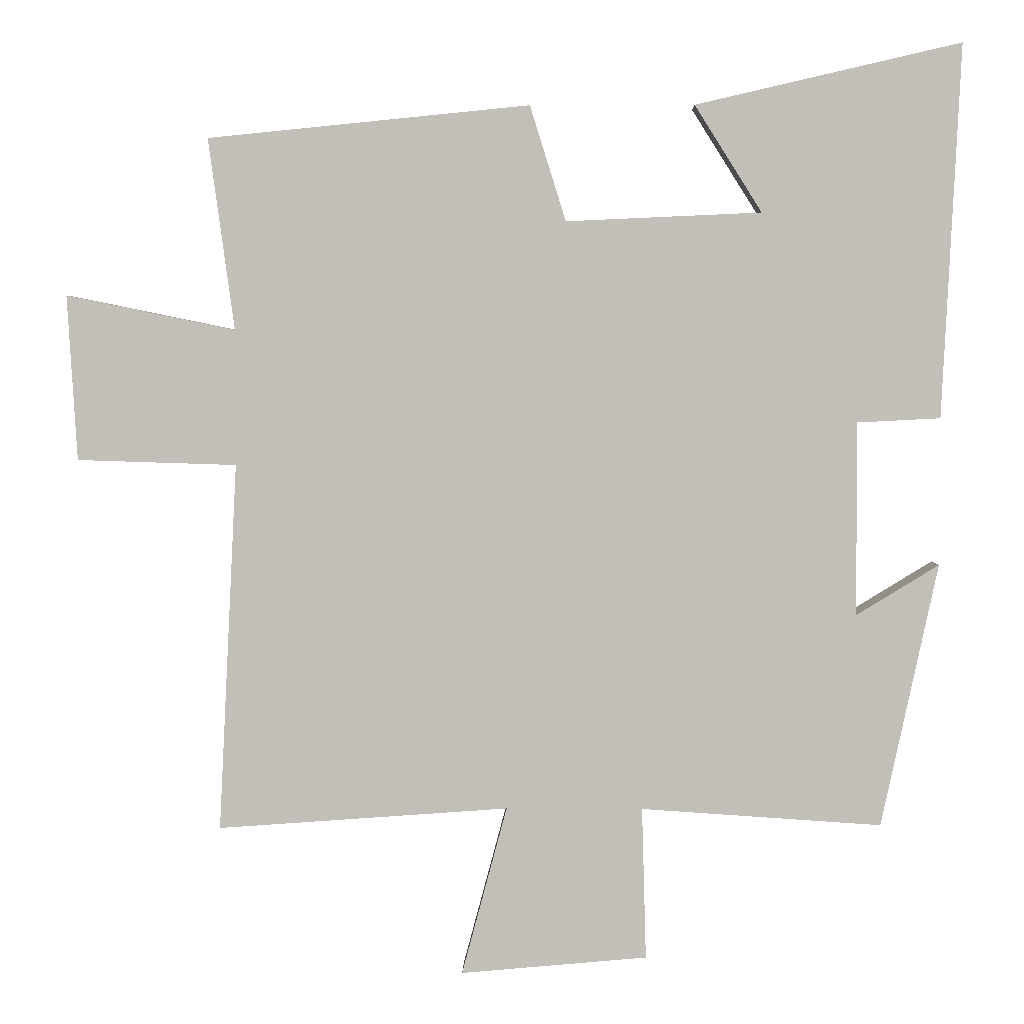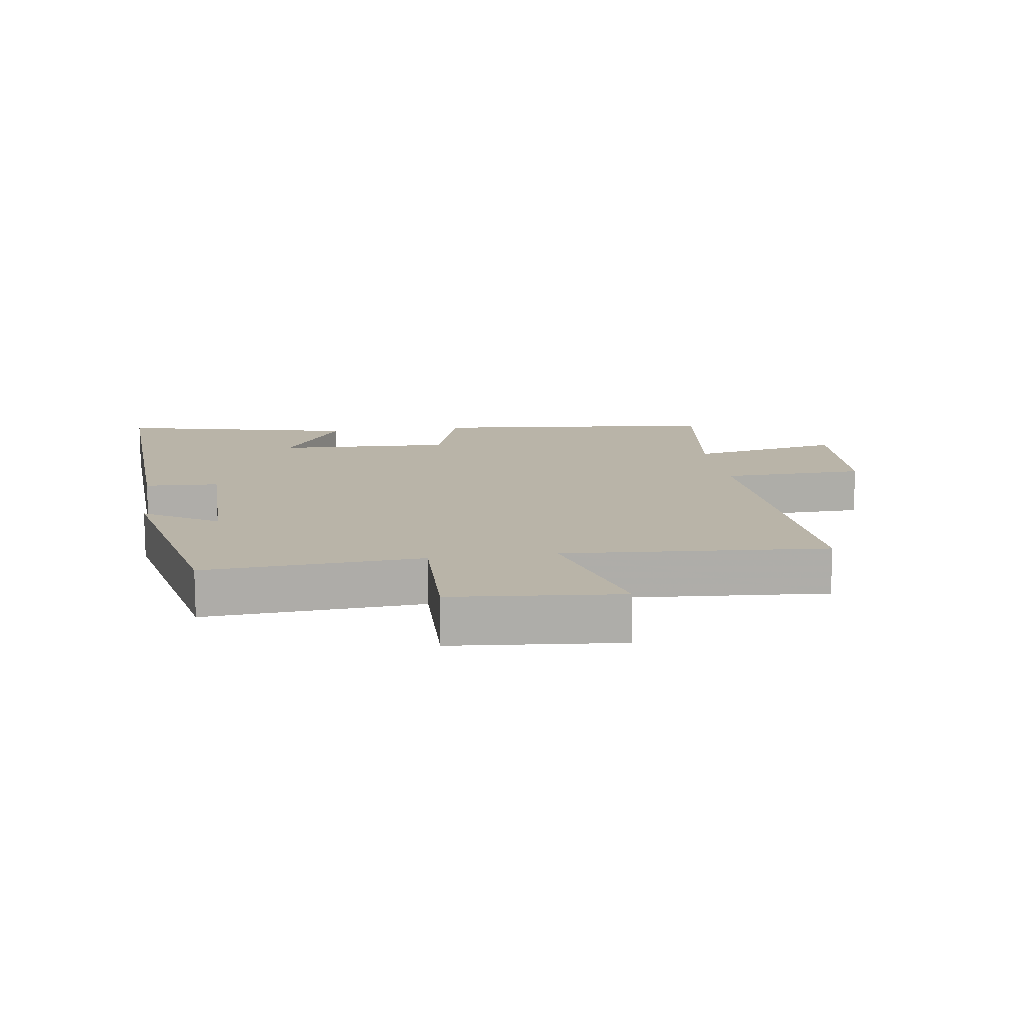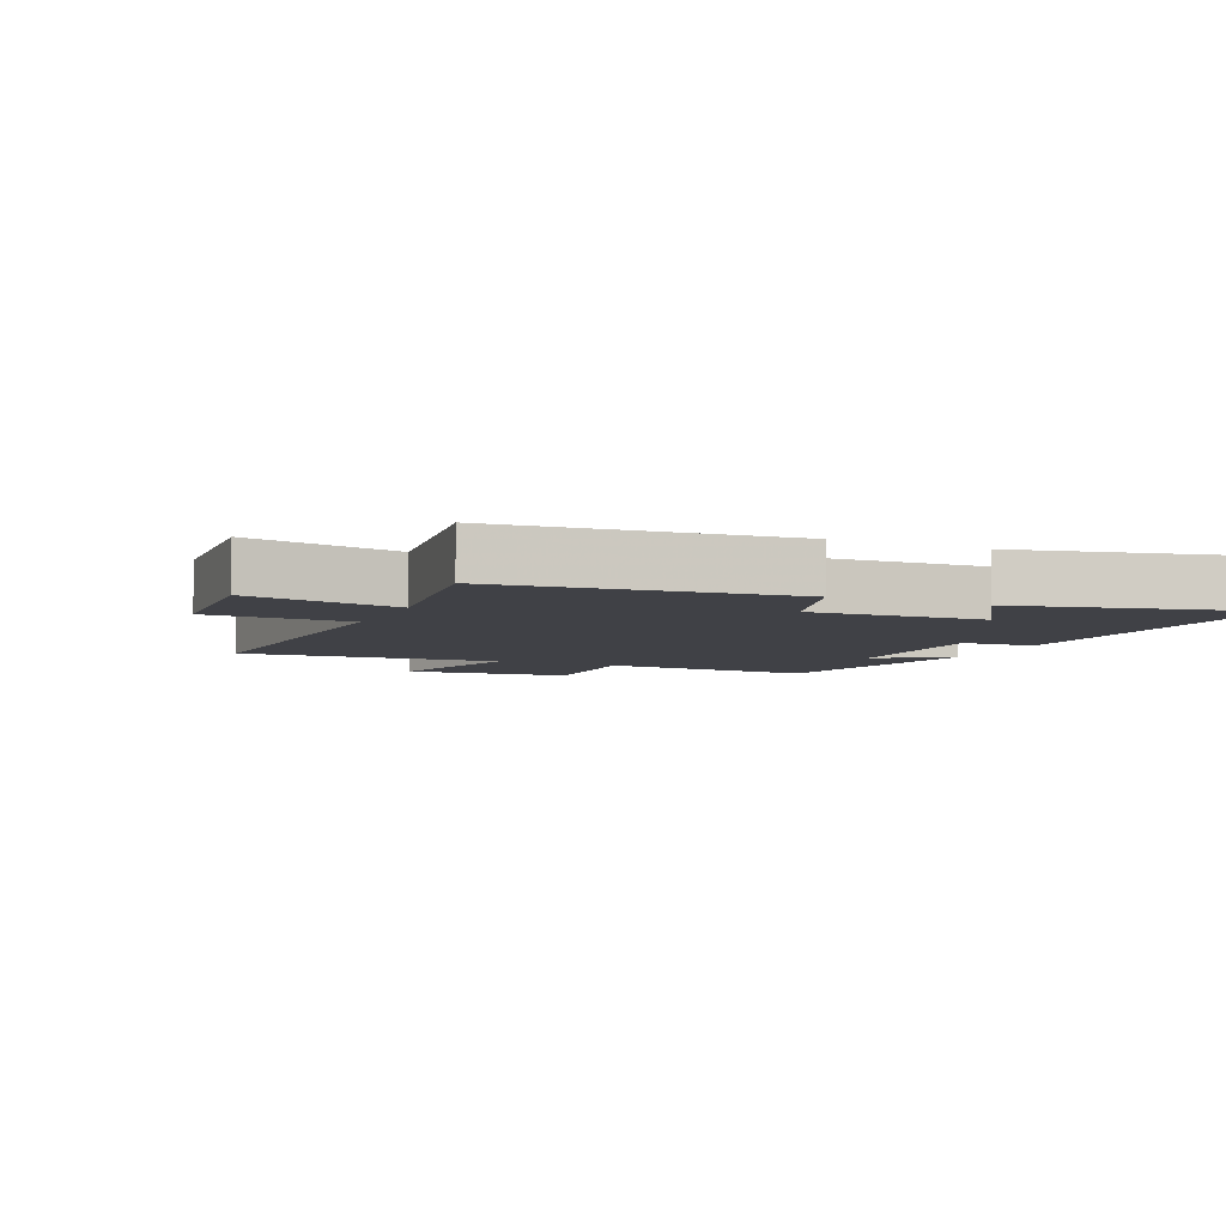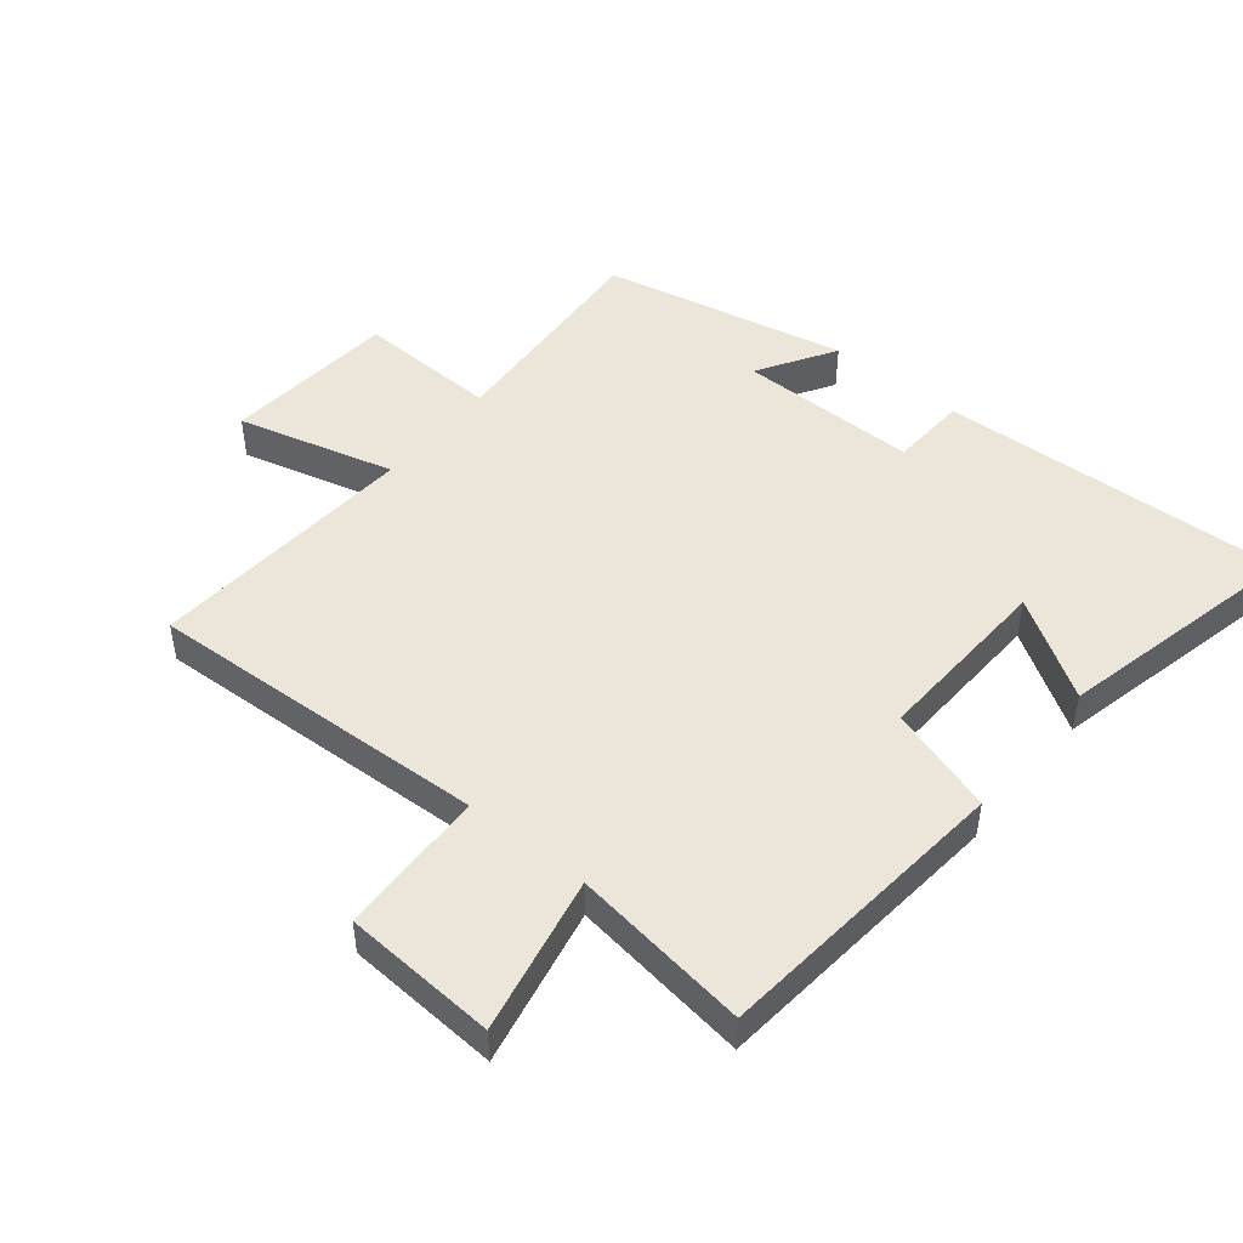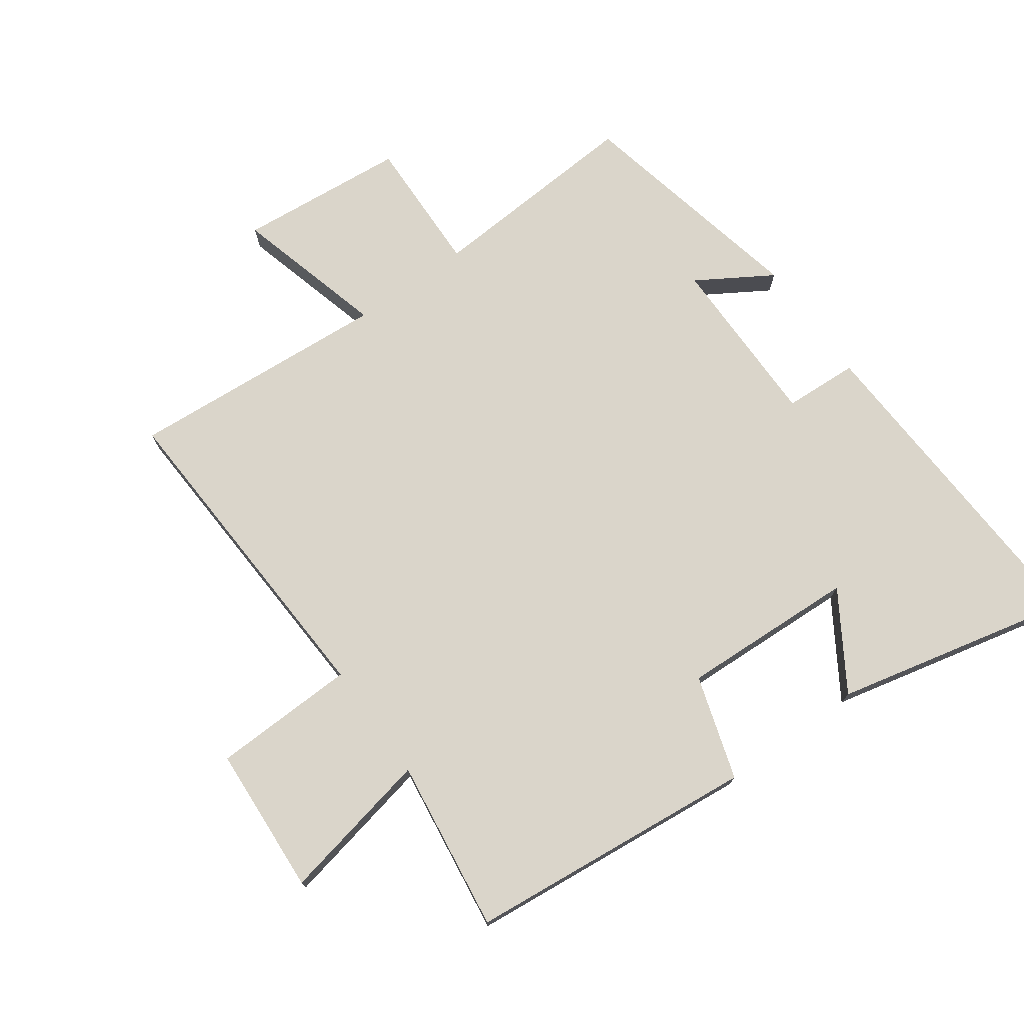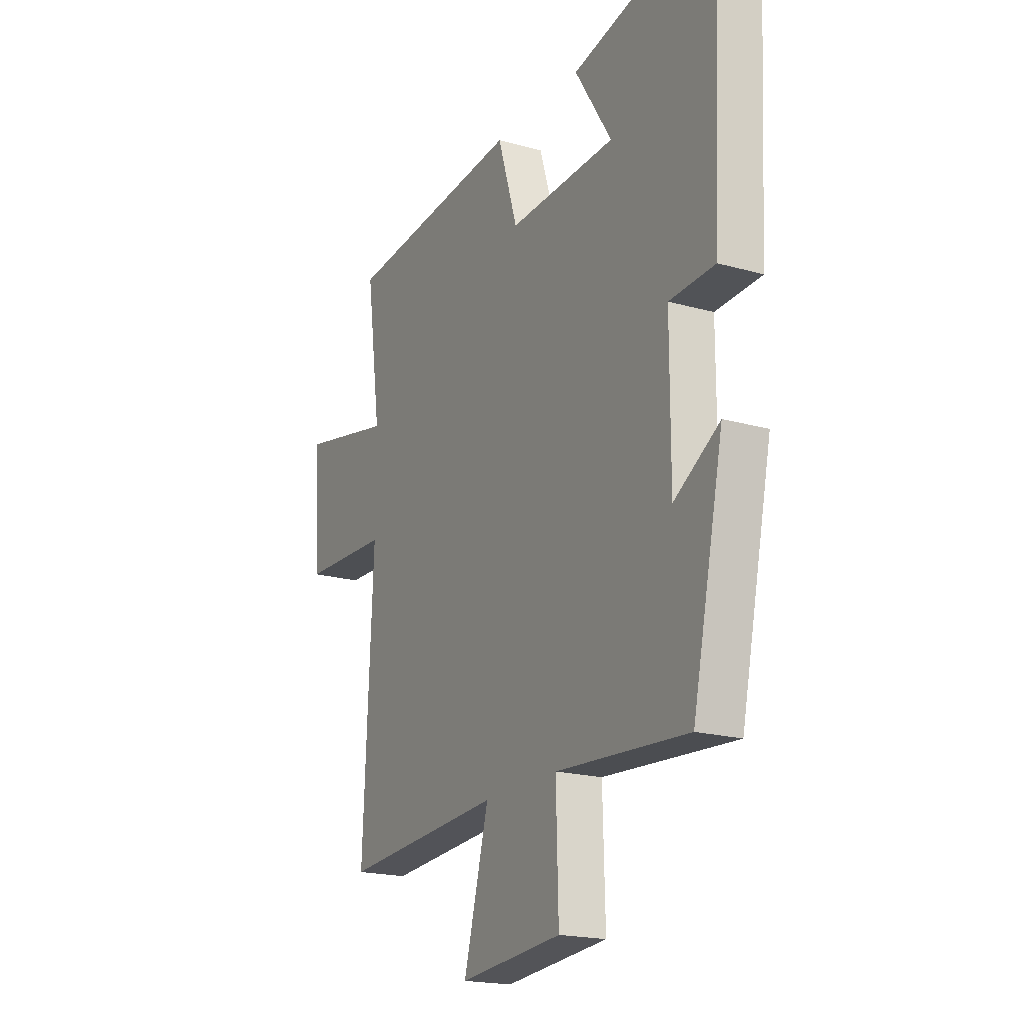
<metadata>
{"format":"obj","ext":"obj","renderer":"f3d","projection":"perspective","resolution":1024,"background":"white","views":[{"elev":3.2,"azim":1.3,"up":"+Z"},{"elev":13.2,"azim":171.7,"up":"+Y"},{"elev":-6.0,"azim":-23.7,"up":"+Y"},{"elev":48.3,"azim":-50.8,"up":"+Y"},{"elev":74.2,"azim":-35.7,"up":"+Y"},{"elev":-19.2,"azim":61.9,"up":"+Z"}]}
</metadata>
<code>
v 0.526 0.07 0.586
v 0.5 0.07 0.059
v 0.383 0.07 0.053
v 0.383 0.07 -0.221
v 0.5 0.07 -0.149
v 0.42 0.07 -0.522
v 0.08 0.07 -0.5
v 0.086 0.07 -0.715
v -0.178 0.07 -0.739
v -0.114 0.07 -0.5
v -0.526 0.07 -0.53
v -0.5 0.07 -0.008
v -0.726 0.07 -0.001
v -0.74 0.07 0.233
v -0.5 0.07 0.184
v -0.537 0.07 0.455
v -0.081 0.07 0.5
v -0.03 0.07 0.337
v 0.246 0.07 0.349
v 0.151 0.07 0.5
v 0.526 0 0.586
v 0.5 0 0.059
v 0.383 0 0.053
v 0.383 0 -0.221
v 0.5 0 -0.149
v 0.42 0 -0.522
v 0.08 0 -0.5
v 0.086 0 -0.715
v -0.178 0 -0.739
v -0.114 0 -0.5
v -0.526 0 -0.53
v -0.5 0 -0.008
v -0.726 0 -0.001
v -0.74 0 0.233
v -0.5 0 0.184
v -0.537 0 0.455
v -0.081 0 0.5
v -0.03 0 0.337
v 0.246 0 0.349
v 0.151 0 0.5
f 19 20 1 2
f 18 19 2 3
f 15 16 17 18
f 15 18 3 4
f 12 13 14 15
f 12 15 4
f 10 11 12 4
f 7 8 9 10
f 7 10 4
f 4 5 6 7
f 22 21 40 39
f 23 22 39 38
f 38 37 36 35
f 24 23 38 35
f 35 34 33 32
f 24 35 32
f 24 32 31 30
f 30 29 28 27
f 24 30 27
f 27 26 25 24
f 1 21 22 2
f 2 22 23 3
f 3 23 24 4
f 4 24 25 5
f 5 25 26 6
f 6 26 27 7
f 7 27 28 8
f 8 28 29 9
f 9 29 30 10
f 10 30 31 11
f 11 31 32 12
f 12 32 33 13
f 13 33 34 14
f 14 34 35 15
f 15 35 36 16
f 16 36 37 17
f 17 37 38 18
f 18 38 39 19
f 19 39 40 20
f 20 40 21 1

</code>
